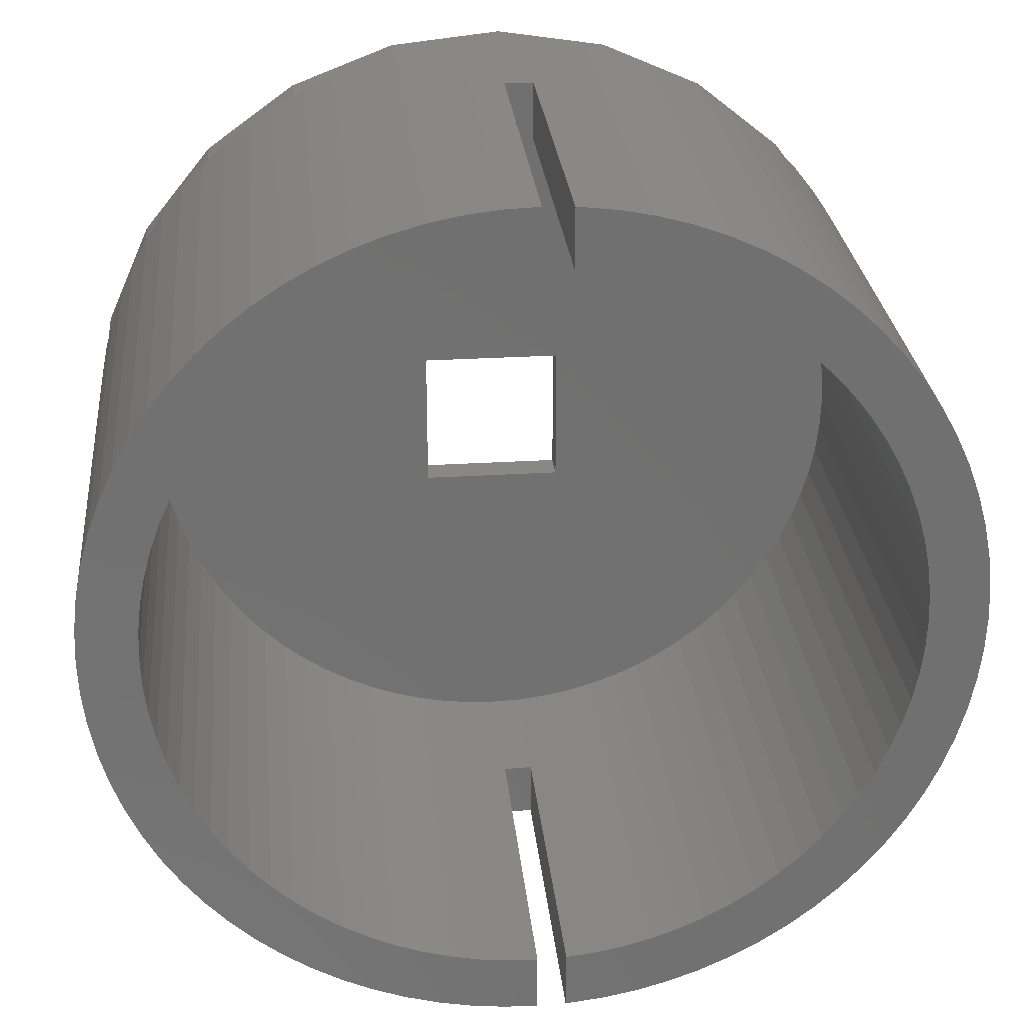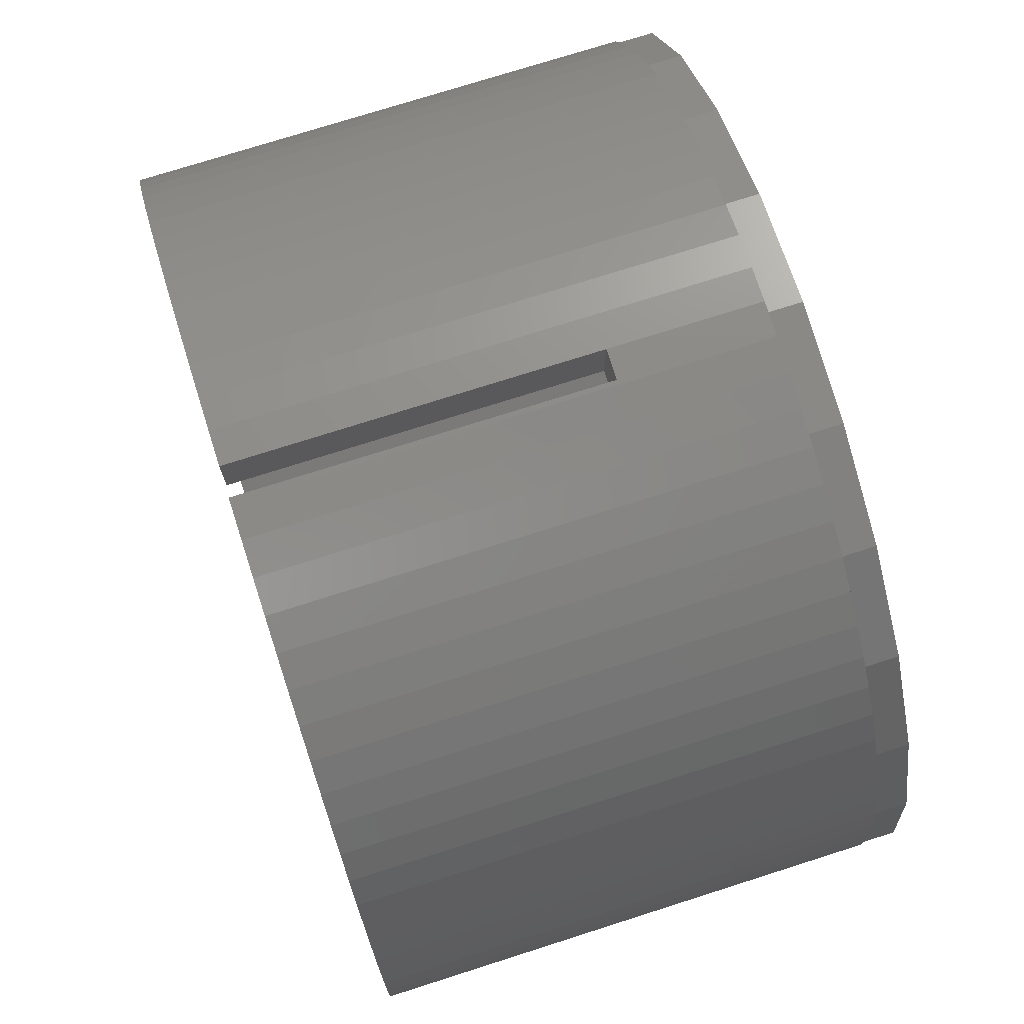
<metadata>
{"format":"stl","ext":"stl","renderer":"f3d","projection":"perspective","resolution":1024,"background":"white","views":[{"elev":27.4,"azim":-5.5,"up":"+Y"},{"elev":74.3,"azim":72.3,"up":"+Y"}]}
</metadata>
<code>
# stl→obj: 392 verts, 784 faces
v 345.8 32.18 39.27
v 344.4 33.31 8.38
v 345.8 32.18 8.38
v 341.3 35.22 39.27
v 341.3 35.22 8.38
v 342.8 34.33 39.27
v 353.9 16.32 8.38
v 353.9 14.5 8.38
v 353.9 16.32 39.27
v 351.4 25.05 39.27
v 352.2 23.4 8.38
v 352.2 23.4 39.27
v 323.5 36.61 39.27
v 321.8 35.98 8.38
v 323.5 36.61 8.38
v 321.8 35.98 39.27
v 342.8 34.33 8.38
v 344.4 33.31 39.27
v 334.3 37.47 39.27
v 334.3 37.47 8.38
v 336.1 37.11 39.27
v 328.6 -12.31 39.27
v 327.1 -8.475 39.27
v 326.5 -12.06 39.27
v 324.4 -11.65 39.27
v 324.4 -11.65 8.38
v 328.9 -8.69 39.27
v 330.7 -12.4 39.27
v 325.3 -8.119 39.27
v 330.7 -8.761 17.46
v 328.9 -8.69 8.38
v 354.7 2.288 39.27
v 353.6 0.4453 39.27
v 354.7 2.288 8.38
v 353.6 0.4453 8.38
v 352.4 -1.31 39.27
v 352.4 -1.31 8.38
v 346.5 -7.259 39.27
v 344.7 -8.433 8.38
v 346.5 -7.259 8.38
v 308.1 19.93 39.27
v 305.1 22.81 39.27
v 304.5 20.77 39.27
v 344.7 -8.433 39.27
v 348.2 -5.952 39.27
v 348.2 -5.952 8.38
v 349.7 -4.519 39.27
v 330.7 37.75 17.46
v 330.7 37.75 8.38
v 332.5 37.68 17.46
v 332.5 41.32 17.46
v 330.7 41.39 17.46
v 336.1 37.11 8.38
v 337.9 36.61 39.27
v 347.1 30.94 8.38
v 348.4 29.6 8.38
v 347.1 30.94 39.27
v 349.5 28.17 8.38
v 348.4 29.6 39.27
v 330.7 -8.761 39.27
v 323.5 -7.623 39.27
v 325.3 -8.119 8.38
v 323.5 -7.623 8.38
v 351.1 -2.968 8.38
v 349.7 -4.519 8.38
v 351.1 -2.968 39.27
v 341 -10.35 39.27
v 339 -11.08 8.38
v 341 -10.35 8.38
v 357.3 10.29 39.27
v 353.9 12.67 39.27
v 353.7 10.86 39.27
v 320.4 39.34 39.27
v 322.4 40.07 8.38
v 320.4 39.34 8.38
v 322.4 40.07 39.27
v 353.7 18.13 8.38
v 353.7 18.13 39.27
v 354.7 26.7 39.27
v 355.5 24.79 39.27
v 354.7 26.7 8.38
v 327.1 37.47 39.27
v 327.1 37.47 8.38
v 328.9 37.68 39.27
v 328.9 37.68 8.38
v 356.3 22.81 8.38
v 356.8 20.77 39.27
v 356.8 20.77 8.38
v 347.1 -1.949 39.27
v 347.1 -1.949 8.38
v 345.8 -3.189 39.27
v 346.5 36.25 39.27
v 346.5 36.25 8.38
v 344.7 37.42 39.27
v 351.1 31.96 8.38
v 352.4 30.3 39.27
v 352.4 30.3 8.38
v 310 25.05 39.27
v 307.8 28.55 39.27
v 306.7 26.7 39.27
v 314.2 30.94 39.27
v 313.2 34.94 39.27
v 311.7 33.51 39.27
v 311.9 28.17 39.27
v 310.2 31.96 39.27
v 308.9 30.3 39.27
v 307.5 16.32 8.38
v 307.4 14.5 39.27
v 307.4 14.5 8.38
v 315.6 32.18 39.27
v 314.9 36.25 39.27
v 352.8 21.68 8.38
v 353.3 19.93 8.38
v 352.8 21.68 39.27
v 317 33.31 39.27
v 316.6 37.42 39.27
v 310.9 26.65 39.27
v 342.9 -9.464 39.27
v 342.9 -9.464 8.38
v 313 29.6 39.27
v 320.1 35.22 39.27
v 330.7 41.39 39.27
v 330.7 37.75 39.27
v 308.9 30.3 8.38
v 307.8 28.55 8.38
v 326.5 41.06 39.27
v 325.3 37.11 39.27
v 332.8 -12.31 39.27
v 332.5 -8.69 39.27
v 332.5 -12.32 39.27
v 326.5 -12.06 8.38
v 328.6 -12.31 8.38
v 334.9 -12.06 39.27
v 334.3 -8.475 39.27
v 324.4 40.64 39.27
v 337 -11.65 39.27
v 336.1 -8.119 39.27
v 328.6 41.3 39.27
v 307.5 16.32 39.27
v 339 -11.08 39.27
v 337.9 -7.623 39.27
v 341.3 -6.226 39.27
v 339.6 -6.991 39.27
v 342.8 -5.334 39.27
v 349.5 0.8257 39.27
v 348.4 -0.6084 39.27
v 350.5 2.344 39.27
v 351.4 3.937 39.27
v 352.2 5.596 39.27
v 355.5 4.205 39.27
v 352.8 7.309 39.27
v 356.3 6.186 39.27
v 353.3 9.067 39.27
v 332.8 41.3 39.27
v 332.5 37.68 39.27
v 337 40.64 39.27
v 334.9 41.06 39.27
v 339 40.07 39.27
v 341 39.34 39.27
v 339.6 35.98 39.27
v 342.9 38.46 39.27
v 348.2 34.94 39.27
v 311.9 0.8257 8.38
v 313 -0.6084 39.27
v 313 -0.6084 8.38
v 339.6 -6.991 8.38
v 318.5 -5.334 39.27
v 318.5 -5.334 8.38
v 317 -4.32 39.27
v 334.3 -8.475 8.38
v 356.3 22.81 39.27
v 355.5 24.79 8.38
v 314.2 30.94 8.38
v 304.1 18.7 39.27
v 303.9 16.61 8.38
v 303.9 16.61 39.27
v 349.7 33.51 8.38
v 348.2 34.94 8.38
v 357.3 18.7 39.27
v 357.3 18.7 8.38
v 357.5 12.39 8.38
v 357.3 10.29 8.38
v 337.9 36.61 8.38
v 317 -4.32 8.38
v 315.6 -3.189 39.27
v 356.3 6.186 8.38
v 306.7 2.288 39.27
v 307.8 0.4453 8.38
v 307.8 0.4453 39.27
v 332.5 -12.32 17.46
v 344.7 37.42 8.38
v 303.8 14.5 8.38
v 303.8 14.5 39.27
v 332.5 37.68 8.38
v 356.8 8.218 39.27
v 356.8 8.218 8.38
v 308.9 -1.31 39.27
v 310.2 -2.968 8.38
v 310.2 -2.968 39.27
v 305.8 24.79 39.27
v 305.1 22.81 8.38
v 351.1 31.96 39.27
v 357.6 14.5 8.38
v 357.5 12.39 39.27
v 304.5 8.218 39.27
v 305.1 6.186 8.38
v 305.1 6.186 39.27
v 309.2 23.4 39.27
v 308.6 21.68 39.27
v 344.4 -4.32 39.27
v 307.7 18.13 39.27
v 307.7 18.13 8.38
v 320.1 -6.226 39.27
v 320.1 -6.226 8.38
v 353.7 10.86 8.38
v 353.3 9.067 8.38
v 311.7 33.51 8.38
v 310.2 31.96 8.38
v 313.2 34.94 8.38
v 349.7 33.51 39.27
v 349.5 28.17 39.27
v 334.9 -12.06 8.38
v 337 -11.65 8.38
v 320.4 -10.35 39.27
v 318.5 -9.464 8.38
v 320.4 -10.35 8.38
v 308.1 9.067 39.27
v 305.8 24.79 8.38
v 318.5 38.46 39.27
v 351.4 3.937 8.38
v 337.9 -7.623 8.38
v 336.1 -8.119 8.38
v 316.6 -8.433 39.27
v 316.6 -8.433 8.38
v 318.5 -9.464 39.27
v 314.9 -7.259 8.38
v 308.6 7.309 39.27
v 309.2 5.596 39.27
v 308.6 7.309 8.38
v 325.3 37.11 8.38
v 313 29.6 8.38
v 322.4 -11.08 39.27
v 322.4 -11.08 8.38
v 321.8 -6.991 39.27
v 321.8 -6.991 8.38
v 332.8 -12.31 8.38
v 349.5 0.8257 8.38
v 303.9 12.39 39.27
v 304.1 10.29 8.38
v 304.1 10.29 39.27
v 310.9 2.344 8.38
v 311.9 0.8257 39.27
v 357.5 16.61 39.27
v 353.9 14.5 39.27
v 353.3 19.93 39.27
v 345.8 -3.189 8.38
v 344.4 -4.32 8.38
v 342.8 -5.334 8.38
v 341.3 -6.226 8.38
v 307.7 10.86 39.27
v 307.5 12.67 39.27
v 310 3.937 39.27
v 310.9 2.344 39.27
v 314.2 -1.949 39.27
v 311.7 -4.519 39.27
v 313.2 -5.952 39.27
v 305.8 4.205 39.27
v 350.5 2.344 8.38
v 311.9 28.17 8.38
v 310.9 26.65 8.38
v 314.9 -7.259 39.27
v 315.6 32.18 8.38
v 317 33.31 8.38
v 318.5 34.33 39.27
v 318.5 34.33 8.38
v 309.2 23.4 8.38
v 308.1 19.93 8.38
v 355.5 4.205 8.38
v 307.7 10.86 8.38
v 308.1 9.067 8.38
v 308.9 -1.31 8.38
v 311.7 -4.519 8.38
v 306.7 2.288 8.38
v 314.2 -1.949 8.38
v 309.2 5.596 8.38
v 352.2 5.596 8.38
v 308.6 21.68 8.38
v 339.6 35.98 8.38
v 351.4 25.05 8.38
v 307.5 12.67 8.38
v 310 25.05 8.38
v 330.7 -8.761 8.38
v 310 3.937 8.38
v 348.4 -0.6084 8.38
v 357.6 14.5 39.27
v 353.9 12.67 8.38
v 327.1 -8.475 8.38
v 303.9 12.39 8.38
v 304.1 18.7 8.38
v 304.5 20.77 8.38
v 304.5 8.218 8.38
v 305.8 4.205 8.38
v 306.7 26.7 8.38
v 314.9 36.25 8.38
v 316.6 37.42 8.38
v 318.5 38.46 8.38
v 320.1 35.22 8.38
v 324.4 40.64 8.38
v 326.5 41.06 8.38
v 328.6 41.3 8.38
v 330.7 41.39 8.38
v 332.8 41.3 8.38
v 334.9 41.06 8.38
v 337 40.64 8.38
v 339 40.07 8.38
v 341 39.34 8.38
v 342.9 38.46 8.38
v 350.5 26.65 8.38
v 353.6 28.55 8.38
v 313.2 -5.952 8.38
v 315.6 -3.189 8.38
v 330.7 -12.4 8.38
v 332.5 -8.69 8.38
v 352.8 7.309 8.38
v 357.5 16.61 8.38
v 332.5 -8.69 17.46
v 332.5 41.32 39.27
v 330.7 -12.4 17.46
v 353.6 28.55 39.27
v 350.5 26.65 39.27
v 330.6 41.26 6.38
v 326.1 18.95 6.38
v 324.4 40.6 6.38
v 335.1 18.95 6.38
v 331.3 41.34 6.38
v 338.3 40.24 6.38
v 335.1 9.948 6.38
v 336.9 -11.71 6.38
v 343.5 -9.189 6.38
v 344.7 37.38 6.38
v 349.2 -5.062 6.38
v 350.1 32.96 6.38
v 353.6 0.3948 6.38
v 354.3 27.28 6.38
v 356.4 6.809 6.38
v 356.8 20.73 6.38
v 357.5 14.45 6.38
v 357.5 13.74 6.38
v 304.8 22.09 6.38
v 304.5 8.169 6.38
v 303.8 15.15 6.38
v 307 1.614 6.38
v 307.7 28.5 6.38
v 311.1 -4.066 6.38
v 312.1 33.96 6.38
v 316.6 -8.485 6.38
v 317.8 38.09 6.38
v 323 -11.34 6.38
v 326.1 9.948 6.38
v 329.9 -12.44 6.38
v 330.6 -12.37 6.38
v 335.1 18.95 8.38
v 335.1 9.948 8.38
v 326.1 9.948 8.38
v 326.1 18.95 8.38
v 343.5 -9.189 8.38
v 336.9 -11.71 8.38
v 349.2 -5.062 8.38
v 338.3 40.24 8.38
v 344.7 37.38 8.38
v 350.1 32.96 8.38
v 354.3 27.28 8.38
v 356.8 20.73 8.38
v 357.5 13.74 8.38
v 357.5 14.45 8.38
v 356.4 6.809 8.38
v 353.6 0.3948 8.38
v 304.5 8.169 8.38
v 304.8 22.09 8.38
v 303.8 15.15 8.38
v 307 1.614 8.38
v 307.7 28.5 8.38
v 311.1 -4.066 8.38
v 312.1 33.96 8.38
v 316.6 -8.485 8.38
v 317.8 38.09 8.38
v 323 -11.34 8.38
v 324.4 40.6 8.38
v 329.9 -12.44 8.38
v 330.6 -12.37 8.38
v 330.6 41.26 8.38
v 331.3 41.34 8.38
f 1 2 3
f 4 5 6
f 7 8 9
f 10 11 12
f 13 14 15
f 16 14 13
f 6 17 18
f 19 20 21
f 22 23 24
f 25 26 24
f 27 23 22
f 28 27 22
f 23 29 24
f 27 30 31
f 32 33 34
f 35 36 37
f 38 39 40
f 41 42 43
f 44 39 38
f 45 46 47
f 48 49 50
f 51 52 48
f 21 53 54
f 55 56 57
f 56 58 59
f 60 30 27
f 61 62 63
f 64 47 65
f 66 47 64
f 67 68 69
f 70 71 72
f 73 74 75
f 76 74 73
f 77 7 78
f 79 80 81
f 82 83 84
f 84 83 85
f 86 87 88
f 89 90 91
f 92 93 94
f 95 96 97
f 98 99 100
f 101 102 103
f 104 105 106
f 107 108 109
f 110 111 102
f 112 113 114
f 115 116 111
f 117 106 99
f 118 69 119
f 120 103 105
f 16 73 121
f 122 123 52
f 124 125 106
f 82 126 127
f 13 76 16
f 128 129 130
f 22 131 132
f 133 134 128
f 127 135 13
f 136 137 133
f 122 138 84
f 139 108 107
f 140 141 136
f 142 143 67
f 118 144 142
f 66 145 146
f 36 147 145
f 57 3 55
f 33 148 147
f 32 149 148
f 150 151 149
f 152 153 151
f 19 154 155
f 156 157 21
f 158 156 54
f 159 158 160
f 161 159 4
f 94 6 18
f 92 18 1
f 162 1 57
f 163 164 165
f 143 166 141
f 167 168 169
f 134 170 129
f 37 66 64
f 80 171 172
f 27 31 23
f 101 120 173
f 174 175 176
f 162 177 178
f 22 132 28
f 88 179 180
f 101 173 110
f 52 123 48
f 181 70 182
f 54 183 160
f 169 184 185
f 171 87 86
f 51 48 50
f 152 150 186
f 187 188 189
f 129 190 130
f 94 93 191
f 176 192 193
f 45 89 91
f 78 7 9
f 19 194 20
f 182 195 196
f 70 195 182
f 197 198 199
f 47 146 89
f 200 201 42
f 202 96 95
f 203 204 181
f 205 206 207
f 208 100 200
f 29 62 61
f 208 200 209
f 98 100 208
f 44 210 144
f 211 139 212
f 213 214 167
f 215 216 72
f 217 218 103
f 102 219 103
f 103 218 105
f 103 219 217
f 202 220 59
f 202 59 221
f 136 222 223
f 38 91 210
f 224 225 226
f 227 205 207
f 67 69 118
f 228 201 200
f 73 75 229
f 149 230 148
f 137 231 232
f 50 49 194
f 233 234 235
f 146 90 89
f 233 236 234
f 237 238 239
f 24 26 131
f 127 240 82
f 29 61 25
f 120 104 241
f 242 226 243
f 25 61 242
f 244 213 224
f 244 63 245
f 79 10 12
f 242 243 25
f 128 190 246
f 147 247 145
f 248 249 250
f 251 252 163
f 70 72 195
f 253 9 254
f 87 171 255
f 210 256 257
f 142 258 259
f 142 259 143
f 211 174 139
f 260 261 250
f 262 187 189
f 263 262 189
f 264 265 266
f 238 237 267
f 139 174 176
f 238 267 187
f 230 268 148
f 185 264 266
f 269 117 270
f 144 257 258
f 169 185 271
f 260 250 205
f 115 272 273
f 274 275 121
f 84 85 48
f 110 272 115
f 208 209 276
f 117 98 270
f 41 211 277
f 235 225 224
f 278 32 34
f 130 190 128
f 279 227 280
f 92 178 93
f 189 281 197
f 199 282 265
f 267 283 187
f 235 234 225
f 242 244 224
f 213 167 235
f 165 264 284
f 239 238 285
f 61 63 244
f 286 230 149
f 141 231 137
f 18 2 1
f 209 41 287
f 4 288 5
f 160 288 4
f 289 11 10
f 164 264 165
f 18 17 2
f 91 256 210
f 263 189 197
f 164 199 265
f 24 29 25
f 290 260 279
f 109 261 290
f 98 208 291
f 54 53 183
f 57 56 59
f 268 247 147
f 30 292 31
f 293 263 251
f 171 114 255
f 34 33 35
f 209 42 41
f 60 27 28
f 61 244 242
f 33 36 35
f 140 68 67
f 80 79 12
f 294 90 146
f 110 173 272
f 241 104 269
f 1 3 57
f 82 240 83
f 59 58 221
f 114 113 255
f 21 20 53
f 209 200 42
f 295 204 203
f 133 222 136
f 224 226 242
f 188 281 189
f 271 236 233
f 47 46 65
f 8 296 254
f 6 5 17
f 29 297 62
f 13 15 127
f 141 166 231
f 9 8 254
f 175 298 192
f 298 175 299
f 298 299 249
f 249 299 300
f 249 300 301
f 301 300 201
f 301 201 206
f 206 201 228
f 206 228 302
f 302 228 303
f 302 303 283
f 283 303 125
f 283 125 109
f 109 125 107
f 107 125 212
f 212 125 277
f 277 125 124
f 277 124 287
f 287 124 276
f 276 124 218
f 276 218 291
f 291 218 270
f 270 218 217
f 270 217 269
f 269 217 219
f 269 219 241
f 241 219 173
f 173 219 304
f 173 304 272
f 272 304 305
f 272 305 273
f 273 305 306
f 273 306 275
f 275 306 75
f 275 75 307
f 307 75 14
f 14 75 74
f 14 74 15
f 15 74 308
f 15 308 240
f 240 308 309
f 240 309 83
f 83 309 310
f 83 310 85
f 85 310 311
f 85 311 49
f 49 311 312
f 49 312 194
f 194 312 20
f 20 312 313
f 20 313 53
f 53 313 314
f 53 314 183
f 183 314 315
f 183 315 288
f 288 315 316
f 288 316 5
f 5 316 317
f 5 317 17
f 17 317 2
f 2 317 191
f 2 191 3
f 3 191 93
f 3 93 55
f 55 93 178
f 55 178 56
f 56 178 177
f 56 177 58
f 58 177 318
f 318 177 95
f 318 95 289
f 289 95 97
f 289 97 11
f 11 97 112
f 112 97 319
f 112 319 113
f 113 319 77
f 77 319 81
f 77 81 7
f 7 81 8
f 109 188 283
f 188 109 290
f 188 290 279
f 188 279 280
f 188 280 281
f 281 280 239
f 281 239 285
f 281 285 198
f 198 285 293
f 198 293 251
f 198 251 282
f 282 251 163
f 282 163 320
f 320 163 165
f 320 165 284
f 320 284 236
f 236 284 321
f 236 321 234
f 234 321 184
f 234 184 225
f 225 184 168
f 225 168 226
f 226 168 214
f 226 214 245
f 226 245 243
f 243 245 63
f 243 63 26
f 26 63 62
f 26 62 131
f 131 62 297
f 131 297 132
f 132 297 31
f 132 31 322
f 322 31 292
f 322 292 323
f 322 323 246
f 246 323 170
f 246 170 222
f 222 170 232
f 222 232 223
f 223 232 231
f 223 231 68
f 68 231 166
f 68 166 69
f 69 166 259
f 69 259 119
f 119 259 258
f 119 258 257
f 119 257 39
f 39 257 256
f 39 256 40
f 40 256 90
f 40 90 46
f 46 90 294
f 46 294 65
f 65 294 247
f 65 247 268
f 65 268 64
f 64 268 230
f 64 230 37
f 37 230 286
f 37 286 324
f 37 324 35
f 35 324 216
f 35 216 215
f 35 215 34
f 34 215 296
f 34 296 8
f 34 8 81
f 34 81 172
f 34 172 278
f 278 172 86
f 278 86 186
f 186 86 88
f 186 88 196
f 196 88 180
f 196 180 182
f 182 180 325
f 182 325 181
f 181 325 203
f 19 50 194
f 50 19 155
f 326 170 323
f 170 326 129
f 302 283 267
f 249 301 250
f 250 301 205
f 198 282 199
f 262 263 293
f 260 227 279
f 44 119 39
f 150 32 278
f 287 41 277
f 291 208 276
f 270 98 291
f 276 209 287
f 277 211 212
f 121 275 307
f 84 48 123
f 224 213 235
f 167 169 233
f 244 245 213
f 108 261 109
f 104 117 269
f 167 233 235
f 169 271 233
f 210 257 144
f 213 245 214
f 154 51 327
f 185 266 271
f 154 312 51
f 252 197 199
f 264 164 265
f 164 252 199
f 252 263 197
f 51 312 311
f 262 238 187
f 41 43 211
f 237 227 207
f 51 311 52
f 227 260 205
f 295 253 254
f 261 108 248
f 211 43 174
f 48 85 49
f 254 296 71
f 143 259 166
f 144 258 142
f 253 179 9
f 295 254 204
f 179 87 78
f 204 254 71
f 204 71 70
f 171 80 114
f 195 72 153
f 148 268 147
f 263 252 251
f 328 322 190
f 255 77 78
f 190 322 246
f 25 243 26
f 298 249 248
f 237 207 267
f 113 77 255
f 139 176 108
f 179 78 9
f 261 260 290
f 162 178 92
f 229 75 306
f 79 329 10
f 87 255 78
f 329 96 330
f 80 12 114
f 96 202 221
f 329 330 10
f 96 221 330
f 190 30 328
f 158 316 315
f 328 132 322
f 132 328 28
f 97 329 319
f 179 253 180
f 129 326 190
f 94 191 161
f 299 175 174
f 135 309 308
f 204 70 181
f 180 253 325
f 160 183 288
f 185 184 321
f 326 30 190
f 327 50 155
f 51 50 327
f 173 120 241
f 138 52 310
f 30 28 328
f 169 168 184
f 247 294 145
f 60 28 30
f 281 198 197
f 145 294 146
f 252 164 163
f 318 289 330
f 91 90 256
f 285 262 293
f 127 15 240
f 16 307 14
f 220 162 57
f 220 57 59
f 162 92 1
f 92 94 18
f 94 161 6
f 161 4 6
f 4 159 160
f 160 158 54
f 54 156 21
f 21 157 19
f 157 154 19
f 154 327 155
f 195 153 152
f 152 151 150
f 150 149 32
f 32 148 33
f 33 147 36
f 36 145 66
f 66 146 47
f 47 89 45
f 45 91 38
f 38 210 44
f 44 144 118
f 118 142 67
f 67 143 140
f 143 141 140
f 141 137 136
f 137 134 133
f 134 129 128
f 122 84 123
f 84 138 82
f 138 126 82
f 126 135 127
f 108 176 193
f 261 248 250
f 106 125 99
f 135 76 13
f 76 73 16
f 24 131 22
f 266 282 320
f 265 282 266
f 108 193 248
f 73 229 121
f 121 229 274
f 274 229 116
f 274 116 115
f 115 111 110
f 110 102 101
f 101 103 120
f 120 105 104
f 104 106 117
f 117 99 98
f 167 214 168
f 126 309 135
f 105 124 106
f 283 188 187
f 96 329 97
f 175 192 176
f 274 273 275
f 115 273 274
f 220 177 162
f 177 202 95
f 172 171 86
f 220 202 177
f 301 206 205
f 81 80 172
f 71 215 72
f 159 316 158
f 319 79 81
f 122 52 138
f 218 124 105
f 87 179 88
f 186 150 278
f 264 321 284
f 296 215 71
f 157 313 154
f 271 320 236
f 23 297 29
f 227 237 280
f 238 262 285
f 121 307 16
f 212 139 107
f 151 286 149
f 330 289 10
f 206 302 207
f 207 302 267
f 329 79 319
f 324 286 151
f 72 216 153
f 266 320 271
f 153 324 151
f 185 321 264
f 23 31 297
f 11 112 12
f 12 112 114
f 161 191 317
f 216 324 153
f 280 237 239
f 221 318 330
f 137 232 134
f 134 232 170
f 326 323 30
f 30 323 292
f 161 317 159
f 159 317 316
f 158 315 156
f 156 315 314
f 156 314 157
f 157 314 313
f 192 298 193
f 193 298 248
f 201 300 42
f 42 300 43
f 300 299 43
f 43 299 174
f 303 228 100
f 100 228 200
f 125 303 99
f 99 303 100
f 135 308 76
f 76 308 74
f 138 310 126
f 126 310 309
f 116 305 111
f 111 305 304
f 111 304 102
f 102 304 219
f 229 306 116
f 116 306 305
f 253 295 325
f 325 295 203
f 128 246 133
f 133 246 222
f 195 152 196
f 196 152 186
f 136 223 140
f 140 223 68
f 38 40 45
f 45 40 46
f 118 119 44
f 154 313 312
f 52 311 310
f 36 66 37
f 58 318 221
f 331 332 333
f 332 331 334
f 334 331 335
f 334 335 336
f 334 336 337
f 337 336 338
f 338 336 339
f 339 336 340
f 339 340 341
f 341 340 342
f 341 342 343
f 343 342 344
f 343 344 345
f 345 344 346
f 345 346 347
f 345 347 348
f 349 350 351
f 350 349 352
f 352 349 353
f 352 353 354
f 354 353 355
f 354 355 356
f 356 355 357
f 356 357 358
f 358 357 333
f 358 333 359
f 358 359 360
f 359 333 332
f 360 359 337
f 360 337 361
f 361 337 338
f 362 337 363
f 337 362 334
f 364 337 359
f 337 364 363
f 332 364 359
f 364 332 365
f 362 332 334
f 332 362 365
f 366 338 339
f 338 366 367
f 368 339 341
f 339 368 366
f 369 340 336
f 340 369 370
f 370 342 340
f 342 370 371
f 342 372 344
f 372 342 371
f 344 373 346
f 373 344 372
f 347 374 348
f 374 347 375
f 375 347 346
f 375 346 373
f 348 376 345
f 376 348 374
f 345 377 343
f 377 345 376
f 343 368 341
f 368 343 377
f 378 379 380
f 379 378 381
f 379 381 382
f 382 381 383
f 382 383 384
f 384 383 385
f 384 385 386
f 386 385 387
f 386 387 388
f 388 387 364
f 364 387 389
f 364 389 363
f 363 389 390
f 363 390 367
f 363 367 362
f 388 365 391
f 365 388 364
f 391 365 362
f 391 362 392
f 392 362 369
f 369 362 367
f 369 367 366
f 369 366 370
f 370 366 368
f 370 368 371
f 371 368 377
f 371 377 372
f 372 377 376
f 372 376 373
f 373 376 375
f 375 376 374
f 367 361 338
f 361 367 360
f 360 367 389
f 389 367 390
f 389 358 360
f 358 389 387
f 387 356 358
f 356 387 385
f 385 354 356
f 354 385 383
f 381 354 383
f 354 381 352
f 378 352 381
f 352 378 350
f 380 350 378
f 350 380 351
f 379 351 380
f 351 379 349
f 382 349 379
f 349 382 353
f 384 353 382
f 353 384 355
f 384 357 355
f 357 384 386
f 386 333 357
f 333 386 388
f 392 336 335
f 336 392 369
f 388 331 333
f 331 388 335
f 335 388 392
f 392 388 391

</code>
